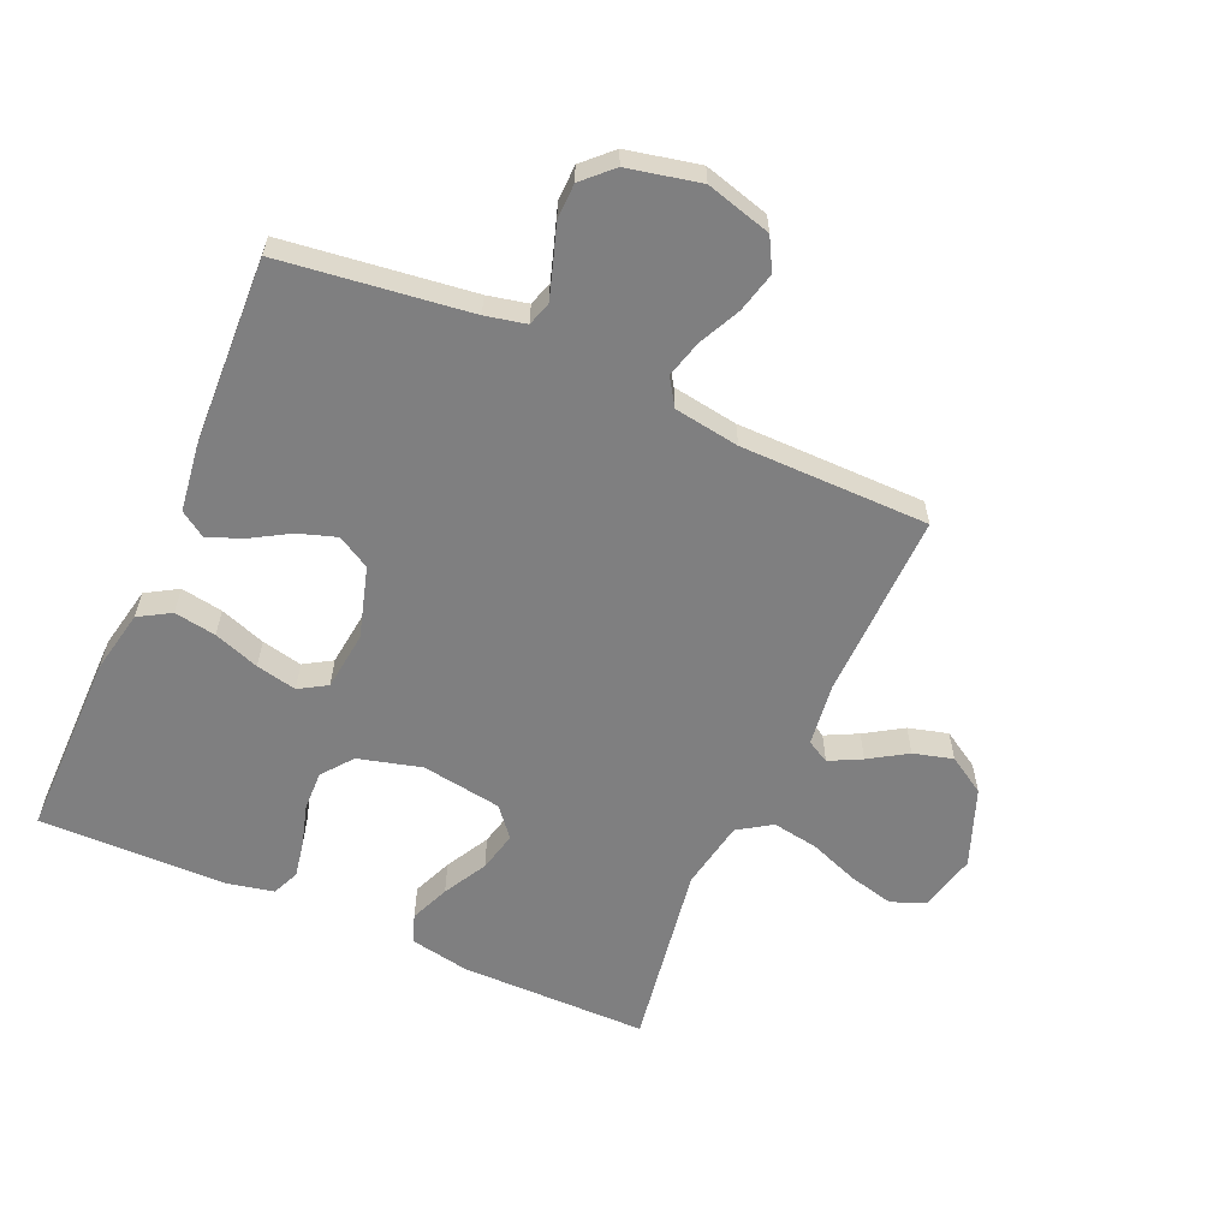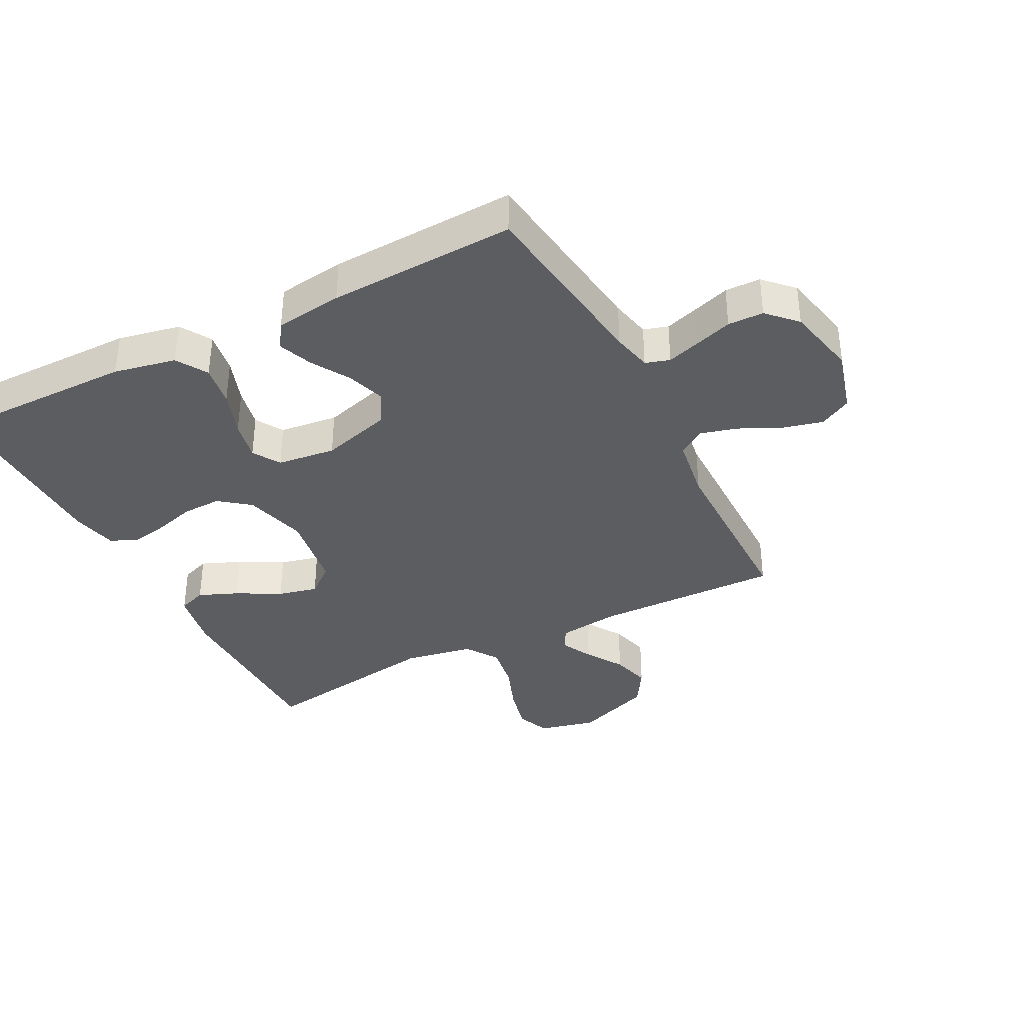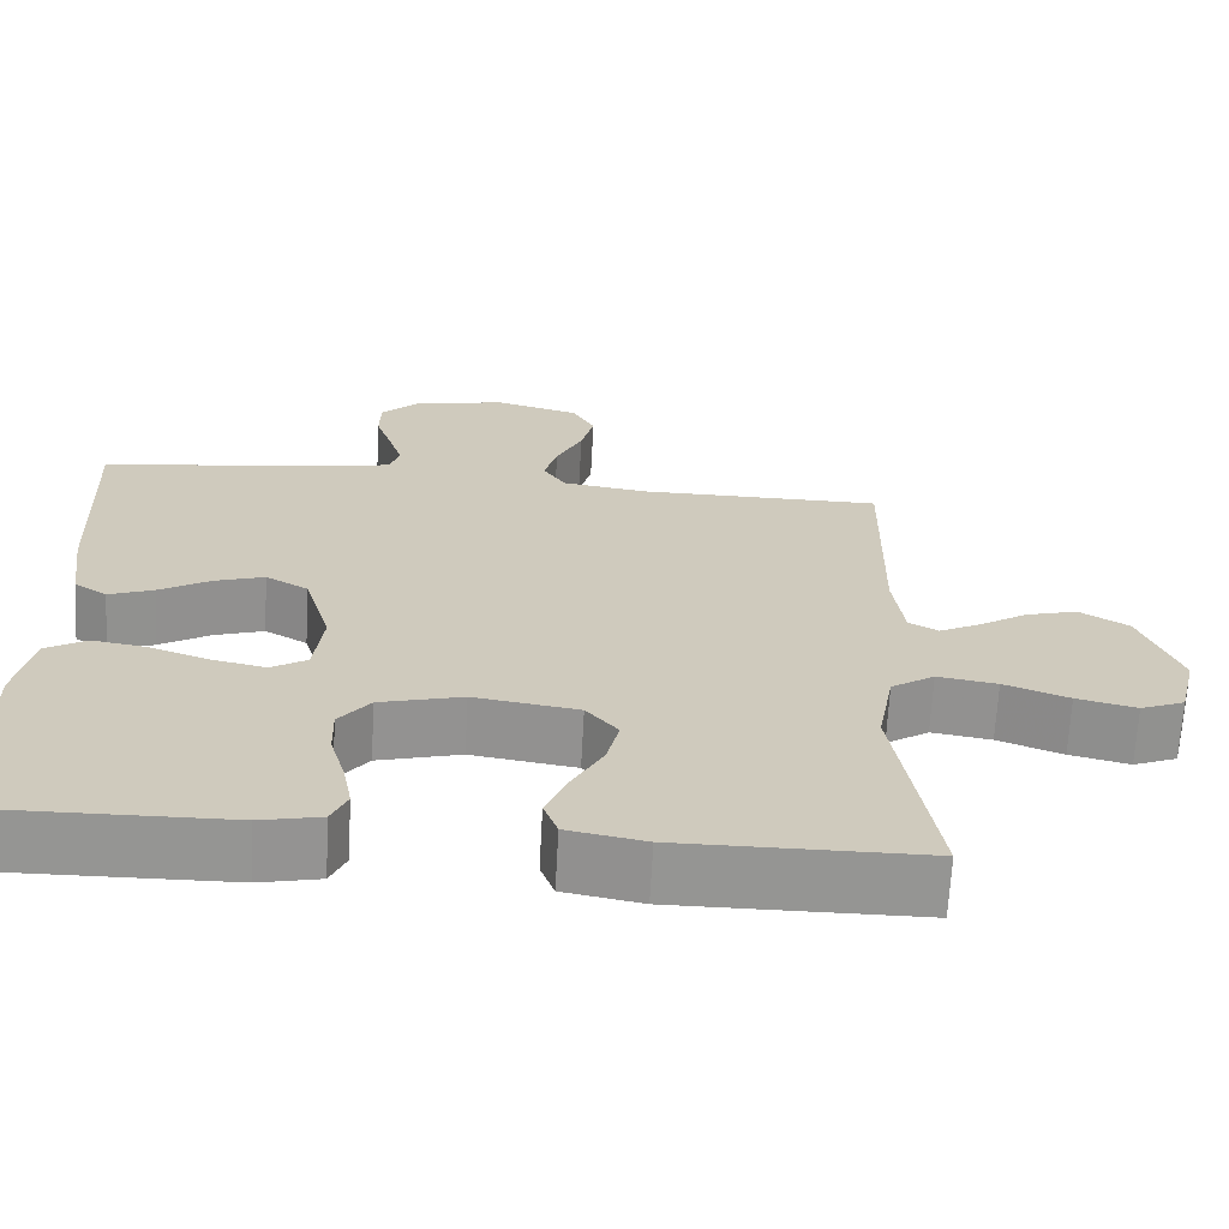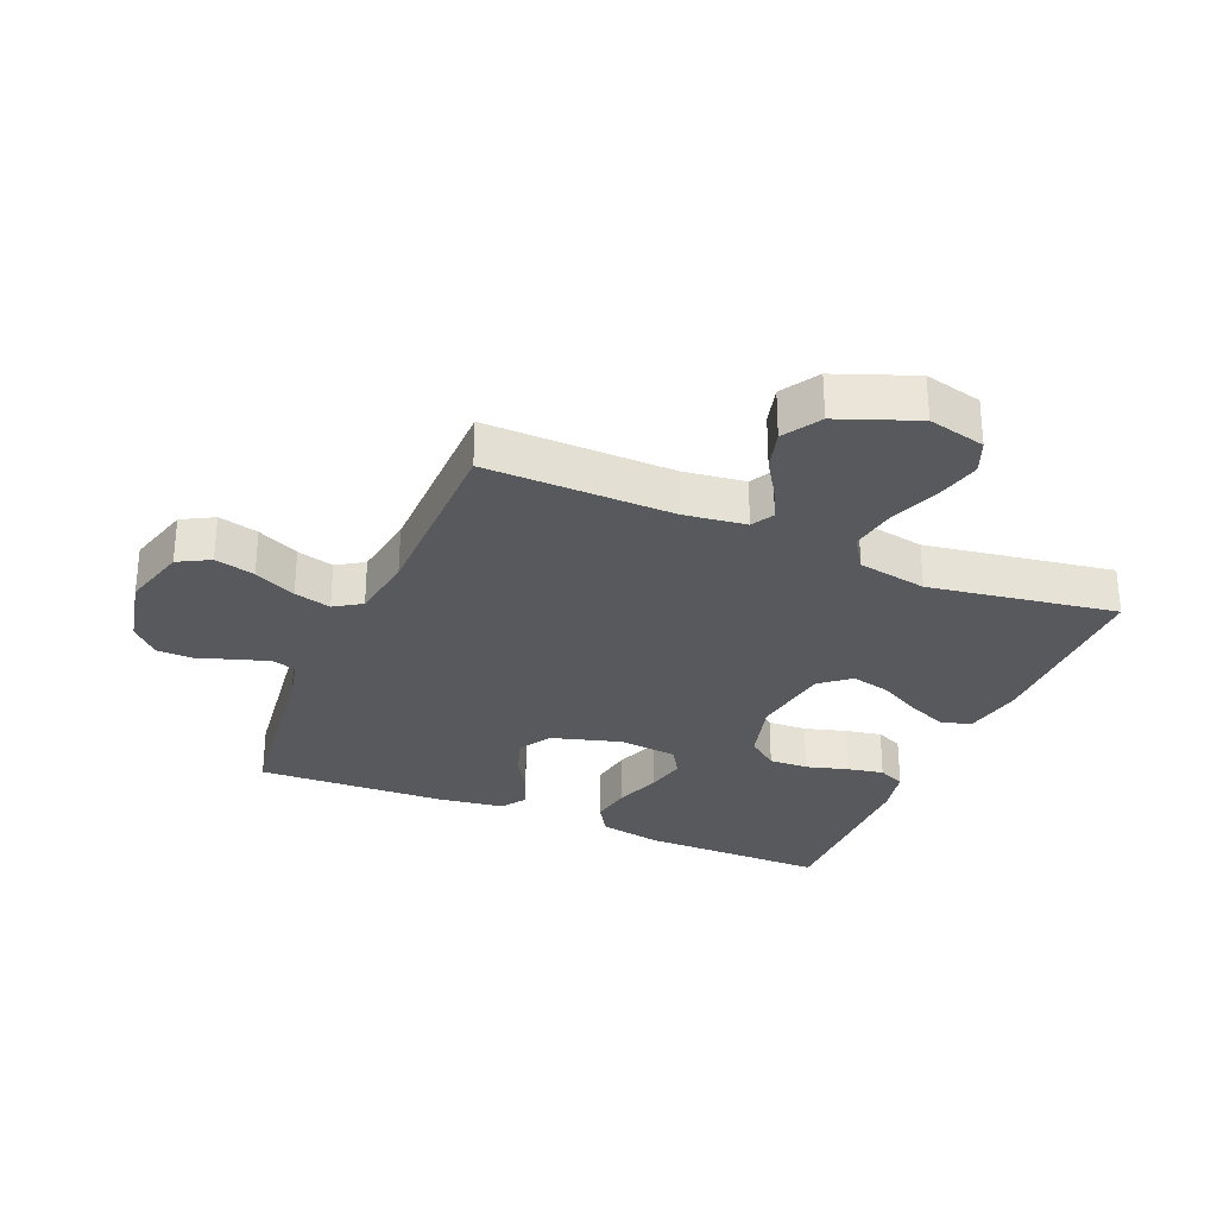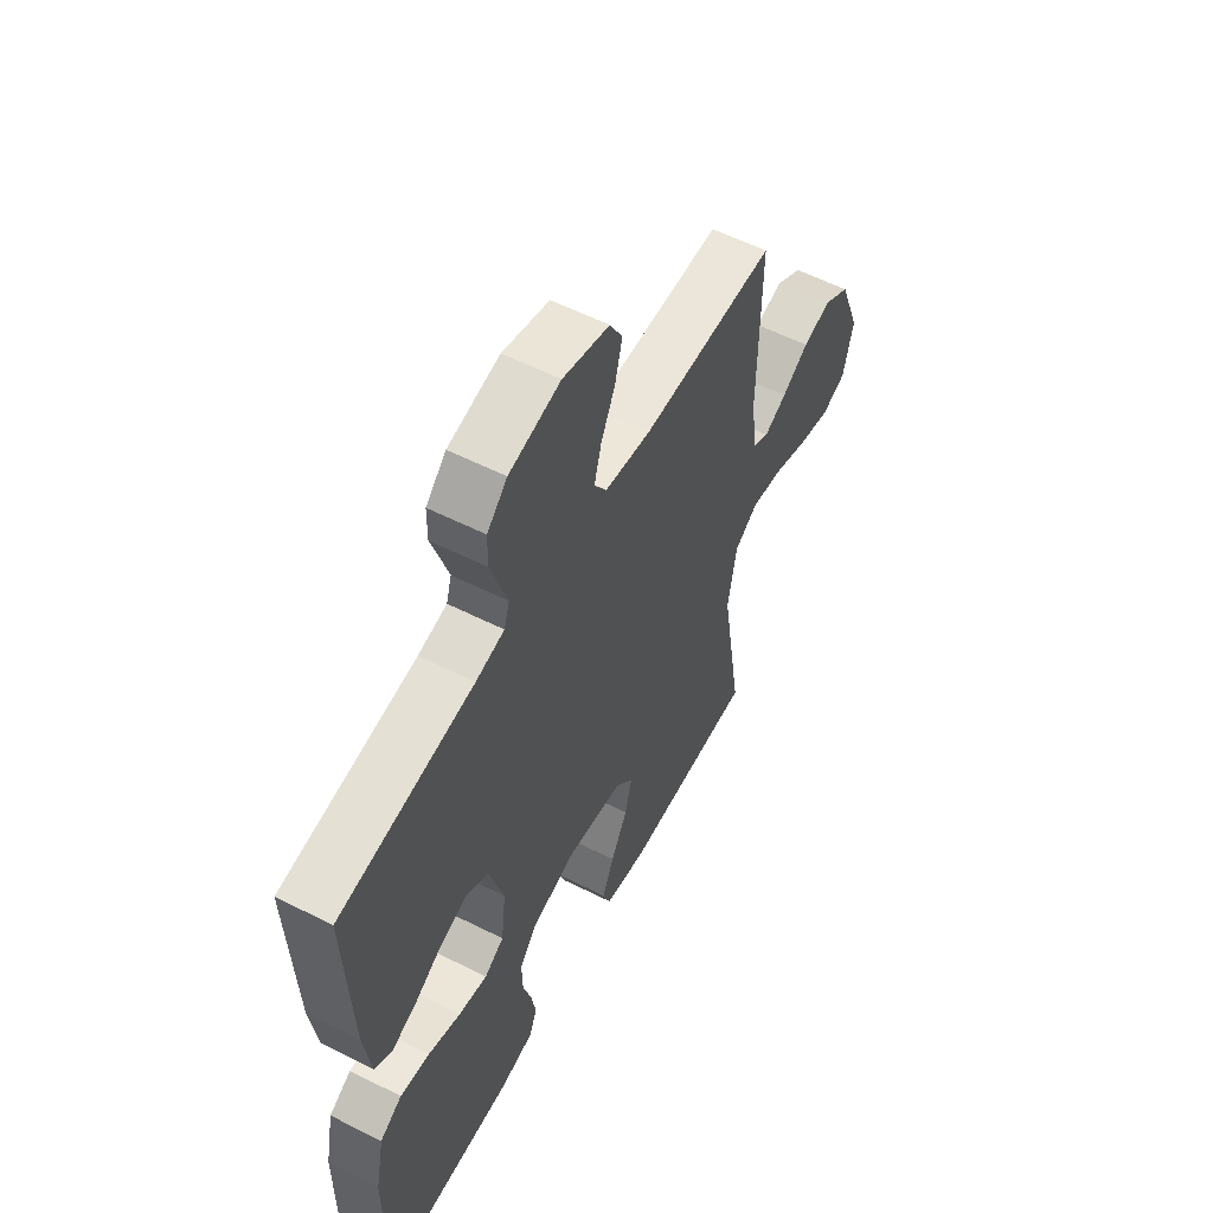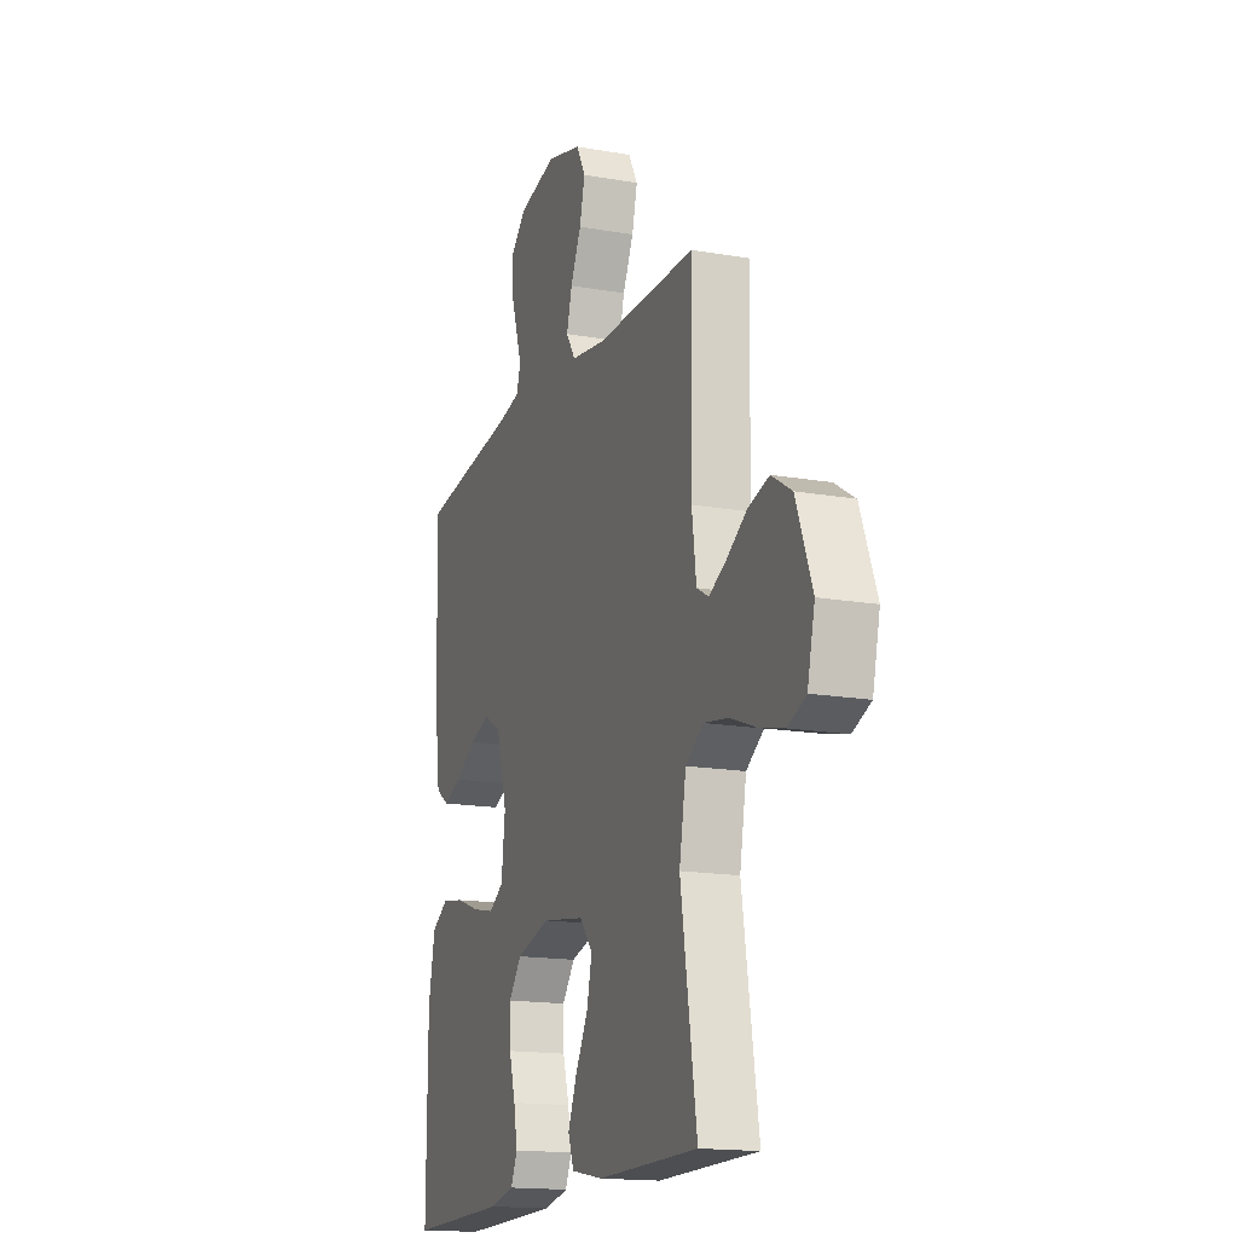
<metadata>
{"format":"obj","ext":"obj","renderer":"f3d","projection":"perspective","resolution":1024,"background":"white","views":[{"elev":-59.7,"azim":-23.9,"up":"+Y"},{"elev":-36.3,"azim":-62.8,"up":"+Y"},{"elev":-67.3,"azim":-3.1,"up":"+Z"},{"elev":-29.6,"azim":67.1,"up":"+Y"},{"elev":57.0,"azim":-62.3,"up":"+Z"},{"elev":-16.4,"azim":70.2,"up":"+Z"}]}
</metadata>
<code>
v -0.5 0.07 0.5
v -0.2 0.07 0.539
v -0.136 0.07 0.553
v -0.124 0.07 0.592
v -0.141 0.07 0.645
v -0.161 0.07 0.705
v -0.16 0.07 0.762
v -0.115 0.07 0.806
v 0 0.07 0.831
v 0.104 0.07 0.802
v 0.132 0.07 0.751
v 0.116 0.07 0.687
v 0.084 0.07 0.62
v 0.068 0.07 0.561
v 0.096 0.07 0.518
v 0.2 0.07 0.502
v 0.5 0.07 0.5
v 0.495 0.07 0.2
v 0.508 0.07 0.101
v 0.544 0.07 0.081
v 0.595 0.07 0.107
v 0.655 0.07 0.145
v 0.718 0.07 0.162
v 0.778 0.07 0.125
v 0.826 0.07 0
v 0.804 0.07 -0.092
v 0.75 0.07 -0.114
v 0.677 0.07 -0.096
v 0.598 0.07 -0.066
v 0.525 0.07 -0.054
v 0.472 0.07 -0.089
v 0.452 0.07 -0.2
v 0.5 0.07 -0.5
v 0.2 0.07 -0.501
v 0.105 0.07 -0.483
v 0.088 0.07 -0.437
v 0.114 0.07 -0.374
v 0.152 0.07 -0.304
v 0.167 0.07 -0.24
v 0.128 0.07 -0.193
v 0 0.07 -0.173
v -0.101 0.07 -0.2
v -0.139 0.07 -0.249
v -0.137 0.07 -0.312
v -0.118 0.07 -0.378
v -0.107 0.07 -0.437
v -0.126 0.07 -0.48
v -0.2 0.07 -0.496
v -0.5 0.07 -0.5
v -0.499 0.07 -0.2
v -0.479 0.07 -0.1
v -0.429 0.07 -0.07
v -0.362 0.07 -0.081
v -0.289 0.07 -0.107
v -0.224 0.07 -0.121
v -0.18 0.07 -0.094
v -0.169 0.07 0
v -0.202 0.07 0.113
v -0.254 0.07 0.143
v -0.315 0.07 0.123
v -0.377 0.07 0.086
v -0.432 0.07 0.065
v -0.472 0.07 0.092
v -0.487 0.07 0.2
v -0.5 0 0.5
v -0.2 0 0.539
v -0.136 0 0.553
v -0.124 0 0.592
v -0.141 0 0.645
v -0.161 0 0.705
v -0.16 0 0.762
v -0.115 0 0.806
v 0 0 0.831
v 0.104 0 0.802
v 0.132 0 0.751
v 0.116 0 0.687
v 0.084 0 0.62
v 0.068 0 0.561
v 0.096 0 0.518
v 0.2 0 0.502
v 0.5 0 0.5
v 0.495 0 0.2
v 0.508 0 0.101
v 0.544 0 0.081
v 0.595 0 0.107
v 0.655 0 0.145
v 0.718 0 0.162
v 0.778 0 0.125
v 0.826 0 0
v 0.804 0 -0.092
v 0.75 0 -0.114
v 0.677 0 -0.096
v 0.598 0 -0.066
v 0.525 0 -0.054
v 0.472 0 -0.089
v 0.452 0 -0.2
v 0.5 0 -0.5
v 0.2 0 -0.501
v 0.105 0 -0.483
v 0.088 0 -0.437
v 0.114 0 -0.374
v 0.152 0 -0.304
v 0.167 0 -0.24
v 0.128 0 -0.193
v 0 0 -0.173
v -0.101 0 -0.2
v -0.139 0 -0.249
v -0.137 0 -0.312
v -0.118 0 -0.378
v -0.107 0 -0.437
v -0.126 0 -0.48
v -0.2 0 -0.496
v -0.5 0 -0.5
v -0.499 0 -0.2
v -0.479 0 -0.1
v -0.429 0 -0.07
v -0.362 0 -0.081
v -0.289 0 -0.107
v -0.224 0 -0.121
v -0.18 0 -0.094
v -0.169 0 0
v -0.202 0 0.113
v -0.254 0 0.143
v -0.315 0 0.123
v -0.377 0 0.086
v -0.432 0 0.065
v -0.472 0 0.092
v -0.487 0 0.2
f 64 1 2
f 63 64 2
f 62 63 2
f 61 62 2
f 60 61 2
f 59 60 2 3
f 58 59 3 4
f 57 58 4
f 52 53 54
f 51 52 54
f 50 51 54
f 49 50 54
f 48 49 54
f 47 48 54
f 46 47 54
f 45 46 54
f 44 45 54
f 43 44 54 55
f 42 43 55 56
f 36 37 38
f 35 36 38
f 34 35 38
f 33 34 38
f 32 33 38
f 31 32 38 39
f 30 31 39 40
f 27 28 29
f 26 27 29
f 25 26 29
f 24 25 29
f 23 24 29
f 22 23 29
f 21 22 29
f 20 21 29 30
f 30 40 41
f 20 30 41
f 19 20 41
f 16 17 18
f 42 56 57
f 41 42 57
f 19 41 57
f 18 19 57
f 16 18 57
f 15 16 57
f 11 12 13
f 10 11 13
f 9 10 13
f 8 9 13
f 7 8 13
f 6 7 13
f 5 6 13
f 14 15 57 4
f 4 5 13 14
f 66 65 128
f 66 128 127
f 66 127 126
f 66 126 125
f 66 125 124
f 67 66 124 123
f 68 67 123 122
f 68 122 121
f 118 117 116
f 118 116 115
f 118 115 114
f 118 114 113
f 118 113 112
f 118 112 111
f 118 111 110
f 118 110 109
f 118 109 108
f 119 118 108 107
f 120 119 107 106
f 102 101 100
f 102 100 99
f 102 99 98
f 102 98 97
f 102 97 96
f 103 102 96 95
f 104 103 95 94
f 93 92 91
f 93 91 90
f 93 90 89
f 93 89 88
f 93 88 87
f 93 87 86
f 93 86 85
f 94 93 85 84
f 105 104 94
f 105 94 84
f 105 84 83
f 82 81 80
f 121 120 106
f 121 106 105
f 121 105 83
f 121 83 82
f 121 82 80
f 121 80 79
f 77 76 75
f 77 75 74
f 77 74 73
f 77 73 72
f 77 72 71
f 77 71 70
f 77 70 69
f 68 121 79 78
f 78 77 69 68
f 1 65 66 2
f 2 66 67 3
f 3 67 68 4
f 4 68 69 5
f 5 69 70 6
f 6 70 71 7
f 7 71 72 8
f 8 72 73 9
f 9 73 74 10
f 10 74 75 11
f 11 75 76 12
f 12 76 77 13
f 13 77 78 14
f 14 78 79 15
f 15 79 80 16
f 16 80 81 17
f 17 81 82 18
f 18 82 83 19
f 19 83 84 20
f 20 84 85 21
f 21 85 86 22
f 22 86 87 23
f 23 87 88 24
f 24 88 89 25
f 25 89 90 26
f 26 90 91 27
f 27 91 92 28
f 28 92 93 29
f 29 93 94 30
f 30 94 95 31
f 31 95 96 32
f 32 96 97 33
f 33 97 98 34
f 34 98 99 35
f 35 99 100 36
f 36 100 101 37
f 37 101 102 38
f 38 102 103 39
f 39 103 104 40
f 40 104 105 41
f 41 105 106 42
f 42 106 107 43
f 43 107 108 44
f 44 108 109 45
f 45 109 110 46
f 46 110 111 47
f 47 111 112 48
f 48 112 113 49
f 49 113 114 50
f 50 114 115 51
f 51 115 116 52
f 52 116 117 53
f 53 117 118 54
f 54 118 119 55
f 55 119 120 56
f 56 120 121 57
f 57 121 122 58
f 58 122 123 59
f 59 123 124 60
f 60 124 125 61
f 61 125 126 62
f 62 126 127 63
f 63 127 128 64
f 64 128 65 1

</code>
